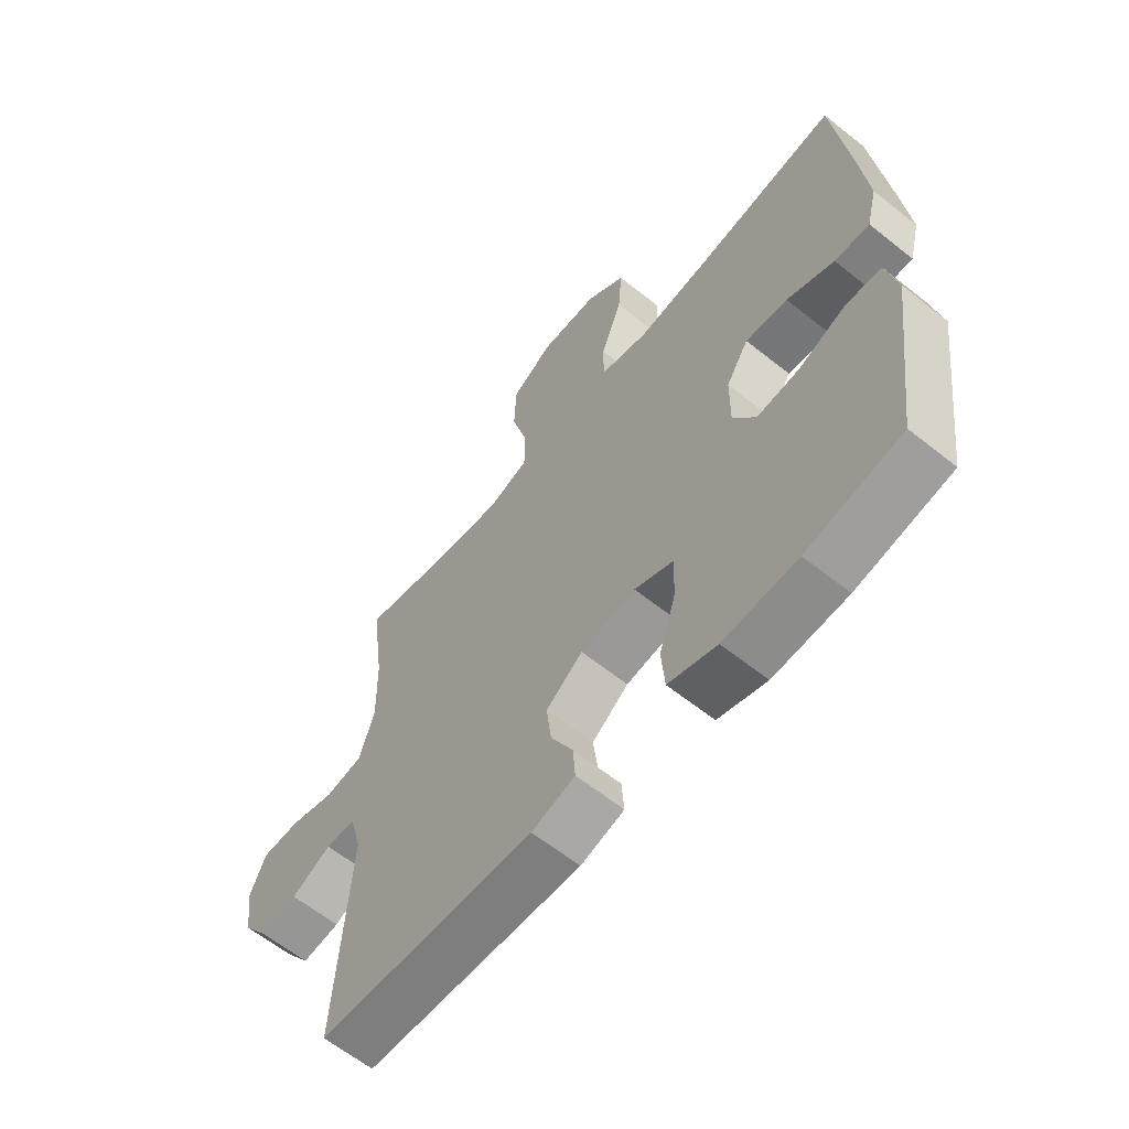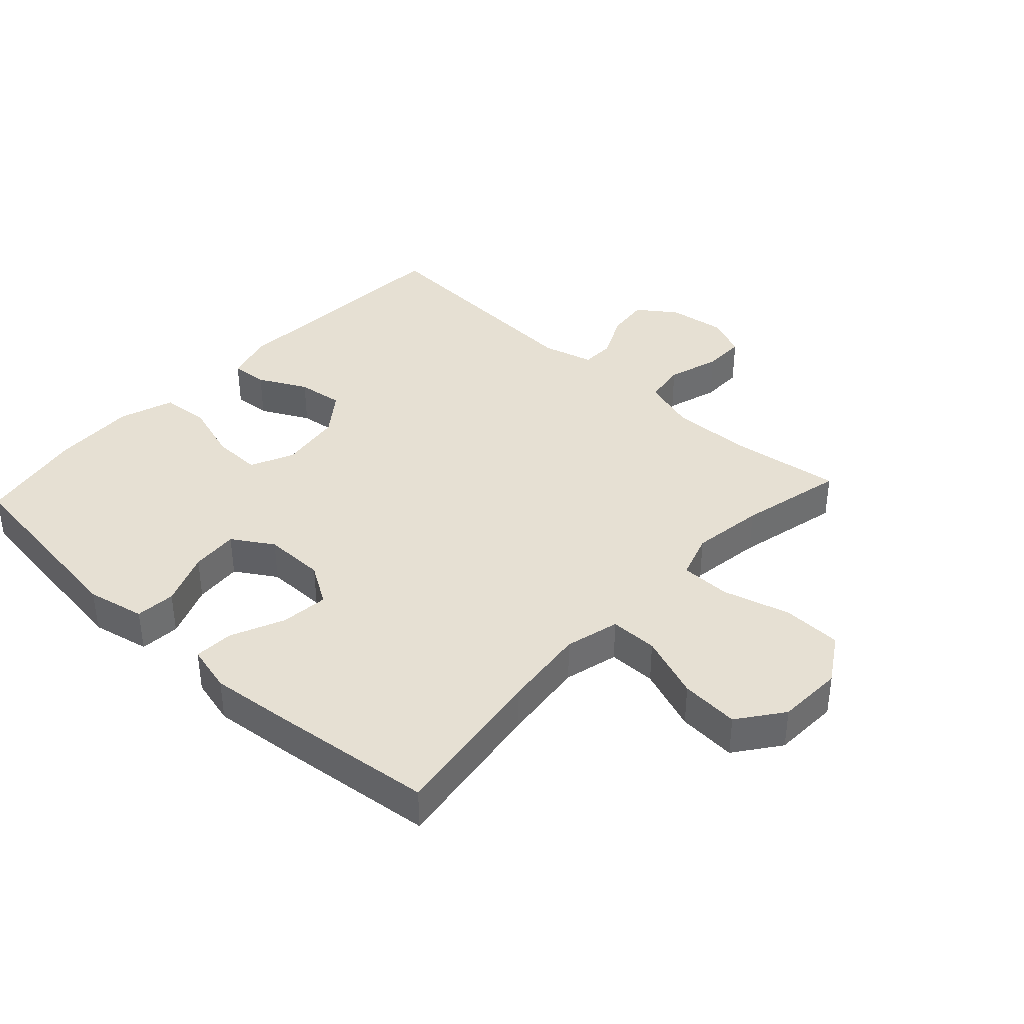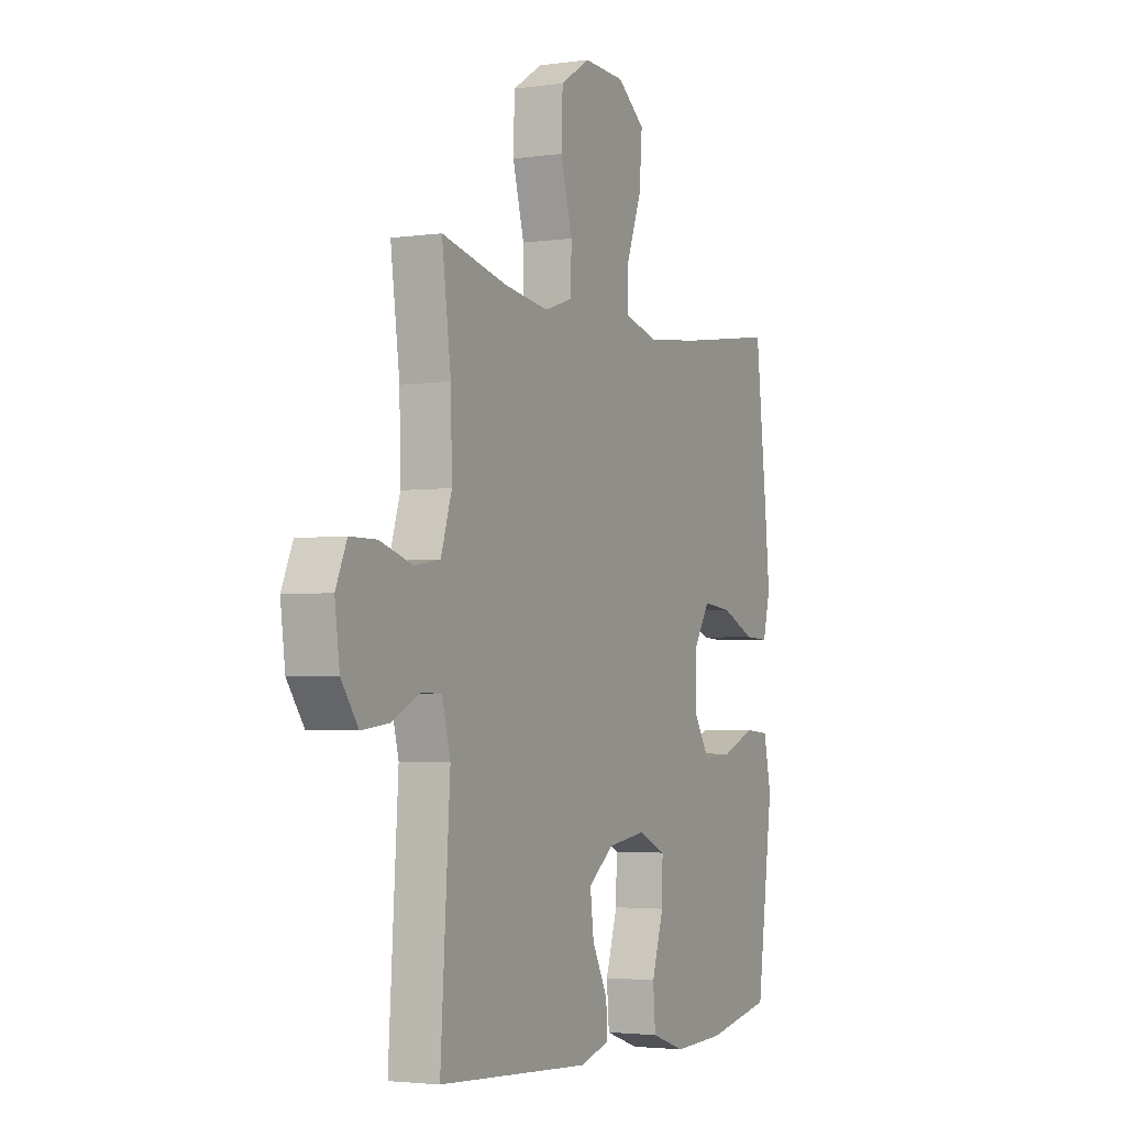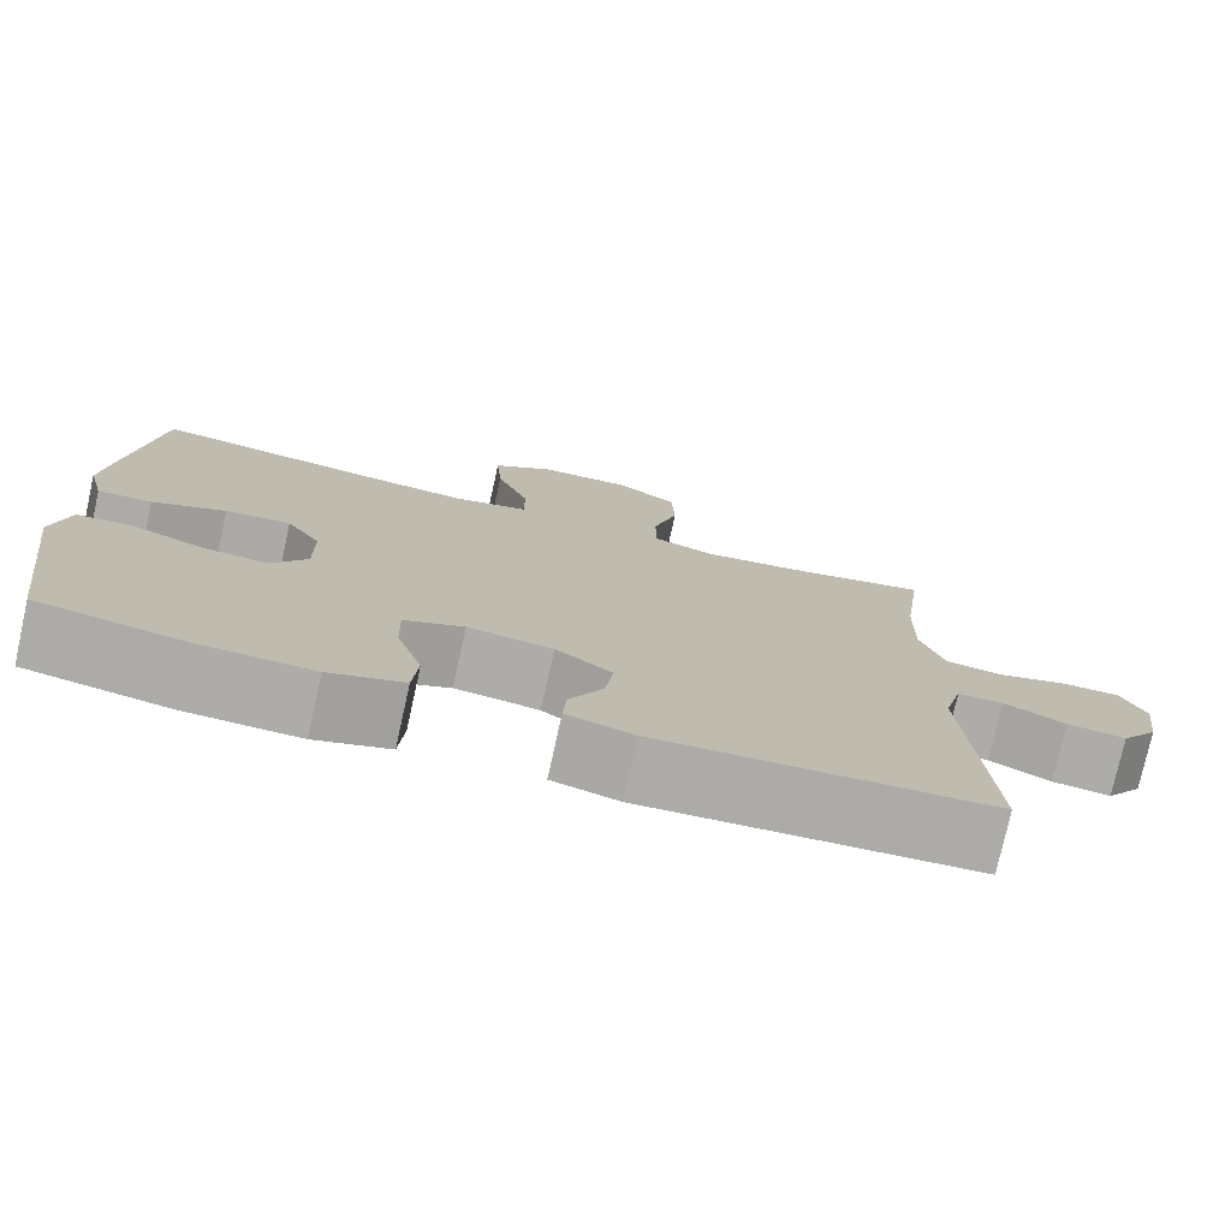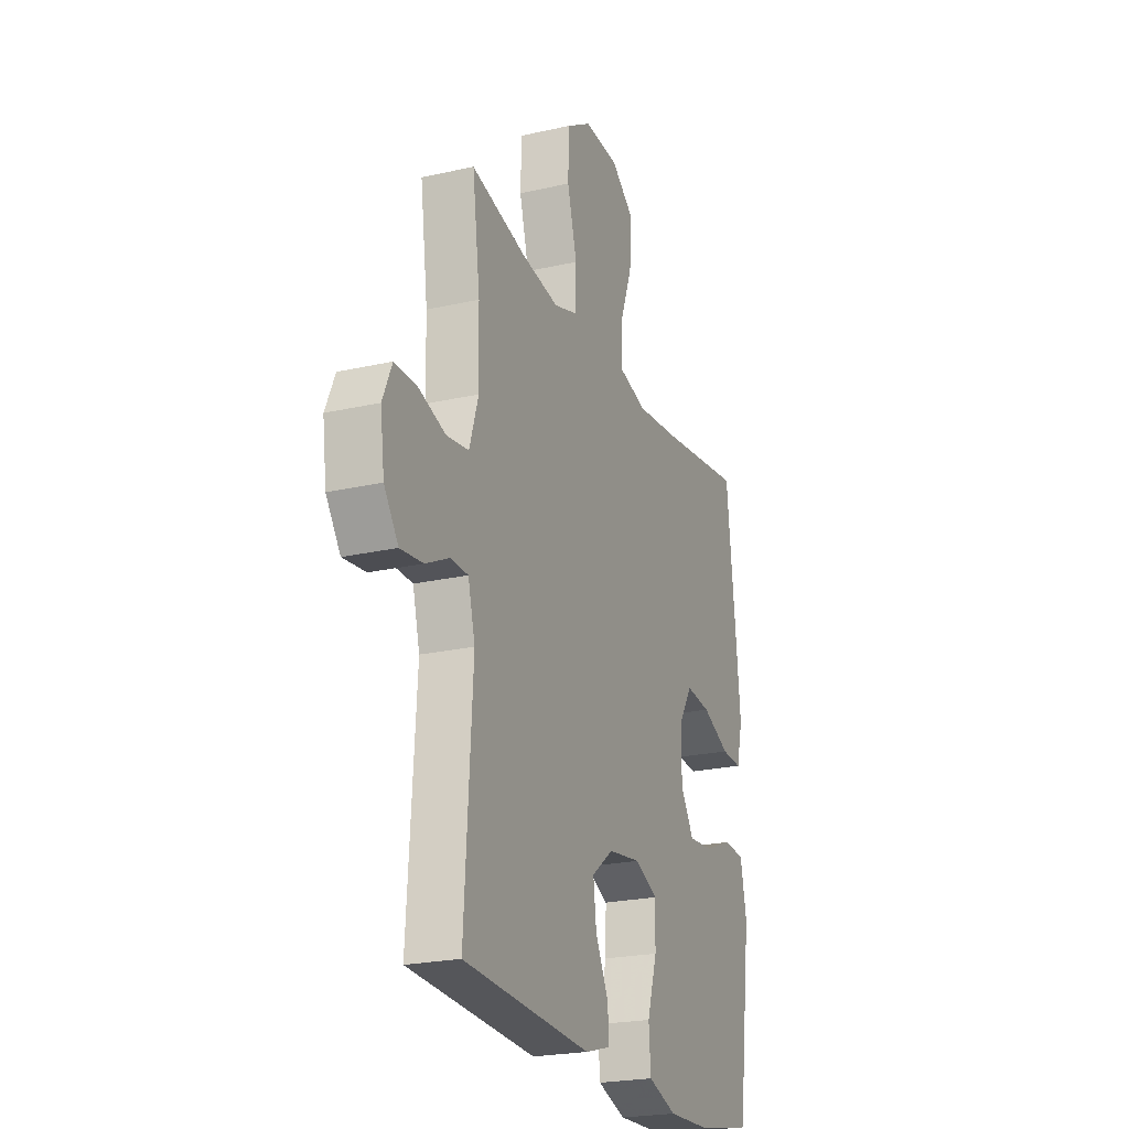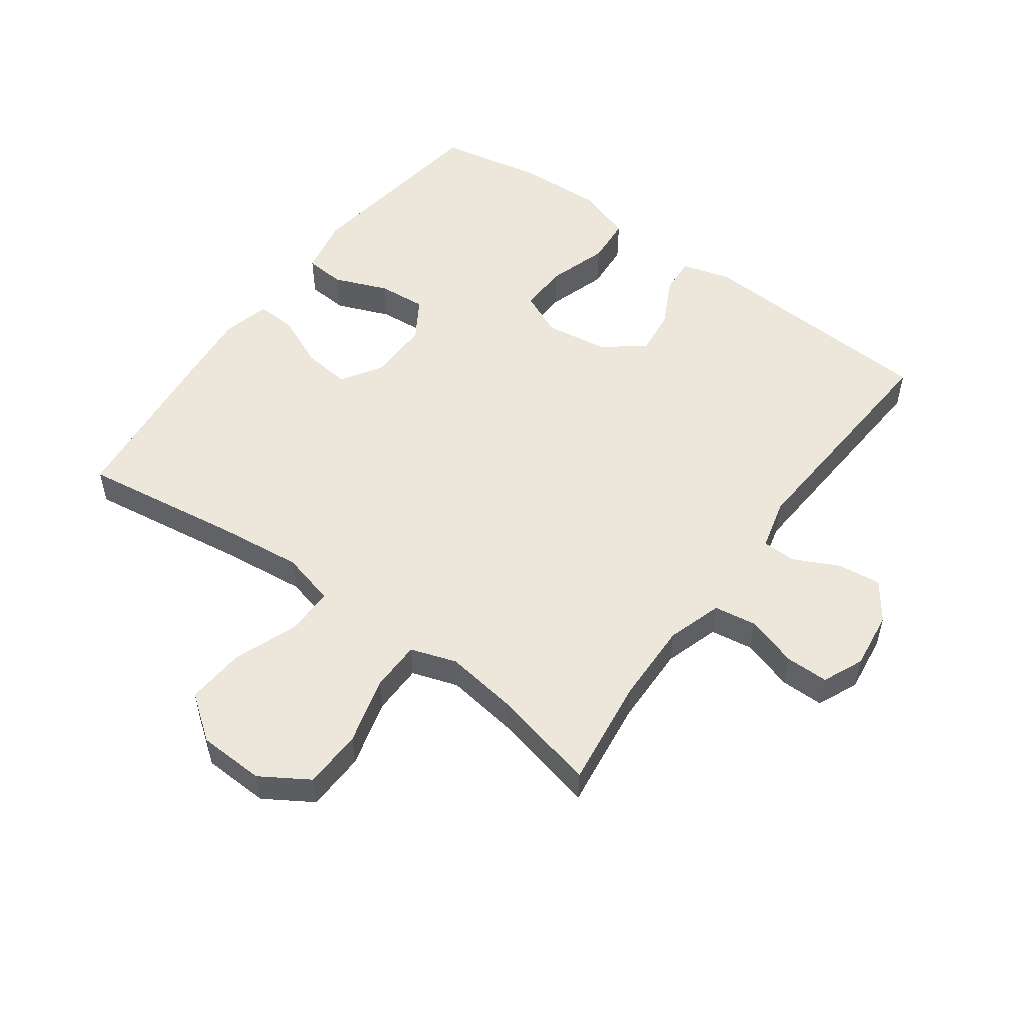
<metadata>
{"format":"obj","ext":"obj","renderer":"f3d","projection":"perspective","resolution":1024,"background":"white","views":[{"elev":-62.2,"azim":-129.0,"up":"+Z"},{"elev":38.4,"azim":-47.3,"up":"+Y"},{"elev":-3.1,"azim":116.0,"up":"+Z"},{"elev":-76.8,"azim":-12.5,"up":"+Z"},{"elev":-22.8,"azim":111.3,"up":"+Z"},{"elev":52.8,"azim":36.1,"up":"+Y"}]}
</metadata>
<code>
v 0.5 0.07 0.5
v 0.477 0.07 0.326
v 0.474 0.07 0.199
v 0.501 0.07 0.113
v 0.567 0.07 0.103
v 0.649 0.07 0.128
v 0.716 0.07 0.128
v 0.744 0.07 0.064
v 0.732 0.07 -0.027
v 0.689 0.07 -0.087
v 0.621 0.07 -0.079
v 0.55 0.07 -0.044
v 0.497 0.07 -0.045
v 0.476 0.07 -0.126
v 0.5 0.07 -0.5
v 0.116 0.07 -0.522
v 0.039 0.07 -0.5
v 0.043 0.07 -0.442
v 0.082 0.07 -0.366
v 0.091 0.07 -0.293
v 0.026 0.07 -0.244
v -0.072 0.07 -0.23
v -0.141 0.07 -0.261
v -0.139 0.07 -0.338
v -0.109 0.07 -0.433
v -0.115 0.07 -0.508
v -0.201 0.07 -0.537
v -0.332 0.07 -0.532
v -0.5 0.07 -0.5
v -0.542 0.07 -0.19
v -0.523 0.07 -0.099
v -0.46 0.07 -0.094
v -0.375 0.07 -0.128
v -0.3 0.07 -0.134
v -0.26 0.07 -0.07
v -0.261 0.07 0.026
v -0.301 0.07 0.09
v -0.376 0.07 0.082
v -0.46 0.07 0.045
v -0.522 0.07 0.042
v -0.541 0.07 0.117
v -0.529 0.07 0.238
v -0.5 0.07 0.5
v -0.249 0.07 0.464
v -0.115 0.07 0.449
v -0.03 0.07 0.471
v -0.03 0.07 0.546
v -0.068 0.07 0.647
v -0.075 0.07 0.739
v -0.005 0.07 0.791
v 0.099 0.07 0.795
v 0.174 0.07 0.748
v 0.177 0.07 0.655
v 0.148 0.07 0.549
v 0.149 0.07 0.47
v 0.221 0.07 0.446
v 0.335 0.07 0.462
v 0.5 0 0.5
v 0.477 0 0.326
v 0.474 0 0.199
v 0.501 0 0.113
v 0.567 0 0.103
v 0.649 0 0.128
v 0.716 0 0.128
v 0.744 0 0.064
v 0.732 0 -0.027
v 0.689 0 -0.087
v 0.621 0 -0.079
v 0.55 0 -0.044
v 0.497 0 -0.045
v 0.476 0 -0.126
v 0.5 0 -0.5
v 0.116 0 -0.522
v 0.039 0 -0.5
v 0.043 0 -0.442
v 0.082 0 -0.366
v 0.091 0 -0.293
v 0.026 0 -0.244
v -0.072 0 -0.23
v -0.141 0 -0.261
v -0.139 0 -0.338
v -0.109 0 -0.433
v -0.115 0 -0.508
v -0.201 0 -0.537
v -0.332 0 -0.532
v -0.5 0 -0.5
v -0.542 0 -0.19
v -0.523 0 -0.099
v -0.46 0 -0.094
v -0.375 0 -0.128
v -0.3 0 -0.134
v -0.26 0 -0.07
v -0.261 0 0.026
v -0.301 0 0.09
v -0.376 0 0.082
v -0.46 0 0.045
v -0.522 0 0.042
v -0.541 0 0.117
v -0.529 0 0.238
v -0.5 0 0.5
v -0.249 0 0.464
v -0.115 0 0.449
v -0.03 0 0.471
v -0.03 0 0.546
v -0.068 0 0.647
v -0.075 0 0.739
v -0.005 0 0.791
v 0.099 0 0.795
v 0.174 0 0.748
v 0.177 0 0.655
v 0.148 0 0.549
v 0.149 0 0.47
v 0.221 0 0.446
v 0.335 0 0.462
f 51 52 53 54
f 51 54 55
f 50 51 55
f 47 48 49 50
f 46 47 50 55
f 45 46 55 56
f 41 42 43 44
f 41 44 45
f 38 39 40 41
f 37 38 41 45
f 36 37 45 56
f 30 31 32 33
f 30 33 34
f 29 30 34
f 28 29 34 35
f 24 25 26 27
f 23 24 27 28
f 16 17 18 19
f 14 15 16 19
f 13 14 19 20
f 9 10 11 12
f 9 12 13
f 8 9 13
f 5 6 7 8
f 4 5 8 13
f 3 4 13 20
f 57 1 2
f 35 36 56 57
f 23 28 35 57
f 22 23 57 2
f 21 22 2 3
f 3 20 21
f 111 110 109 108
f 112 111 108
f 112 108 107
f 107 106 105 104
f 112 107 104 103
f 113 112 103 102
f 101 100 99 98
f 102 101 98
f 98 97 96 95
f 102 98 95 94
f 113 102 94 93
f 90 89 88 87
f 91 90 87
f 91 87 86
f 92 91 86 85
f 84 83 82 81
f 85 84 81 80
f 76 75 74 73
f 76 73 72 71
f 77 76 71 70
f 69 68 67 66
f 70 69 66
f 70 66 65
f 65 64 63 62
f 70 65 62 61
f 77 70 61 60
f 59 58 114
f 114 113 93 92
f 114 92 85 80
f 59 114 80 79
f 60 59 79 78
f 78 77 60
f 1 58 59 2
f 2 59 60 3
f 3 60 61 4
f 4 61 62 5
f 5 62 63 6
f 6 63 64 7
f 7 64 65 8
f 8 65 66 9
f 9 66 67 10
f 10 67 68 11
f 11 68 69 12
f 12 69 70 13
f 13 70 71 14
f 14 71 72 15
f 15 72 73 16
f 16 73 74 17
f 17 74 75 18
f 18 75 76 19
f 19 76 77 20
f 20 77 78 21
f 21 78 79 22
f 22 79 80 23
f 23 80 81 24
f 24 81 82 25
f 25 82 83 26
f 26 83 84 27
f 27 84 85 28
f 28 85 86 29
f 29 86 87 30
f 30 87 88 31
f 31 88 89 32
f 32 89 90 33
f 33 90 91 34
f 34 91 92 35
f 35 92 93 36
f 36 93 94 37
f 37 94 95 38
f 38 95 96 39
f 39 96 97 40
f 40 97 98 41
f 41 98 99 42
f 42 99 100 43
f 43 100 101 44
f 44 101 102 45
f 45 102 103 46
f 46 103 104 47
f 47 104 105 48
f 48 105 106 49
f 49 106 107 50
f 50 107 108 51
f 51 108 109 52
f 52 109 110 53
f 53 110 111 54
f 54 111 112 55
f 55 112 113 56
f 56 113 114 57
f 57 114 58 1

</code>
